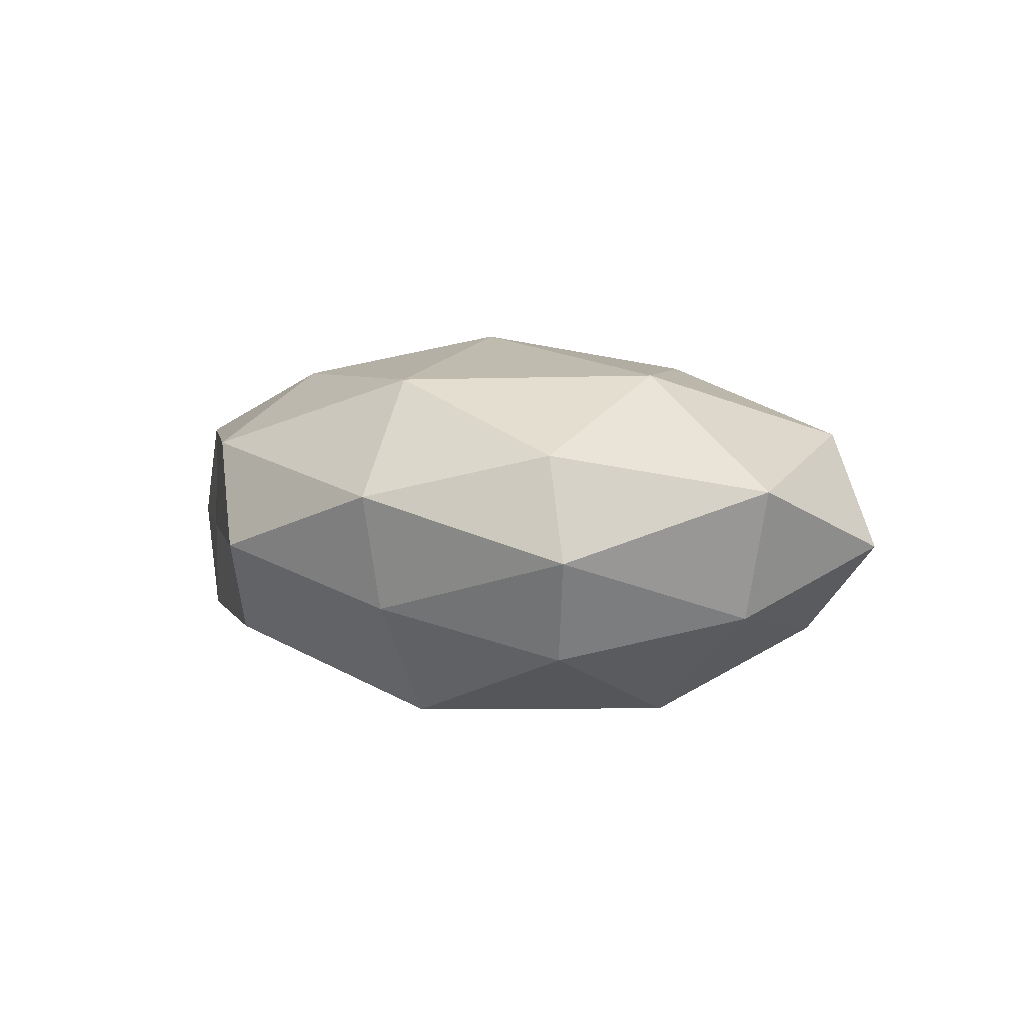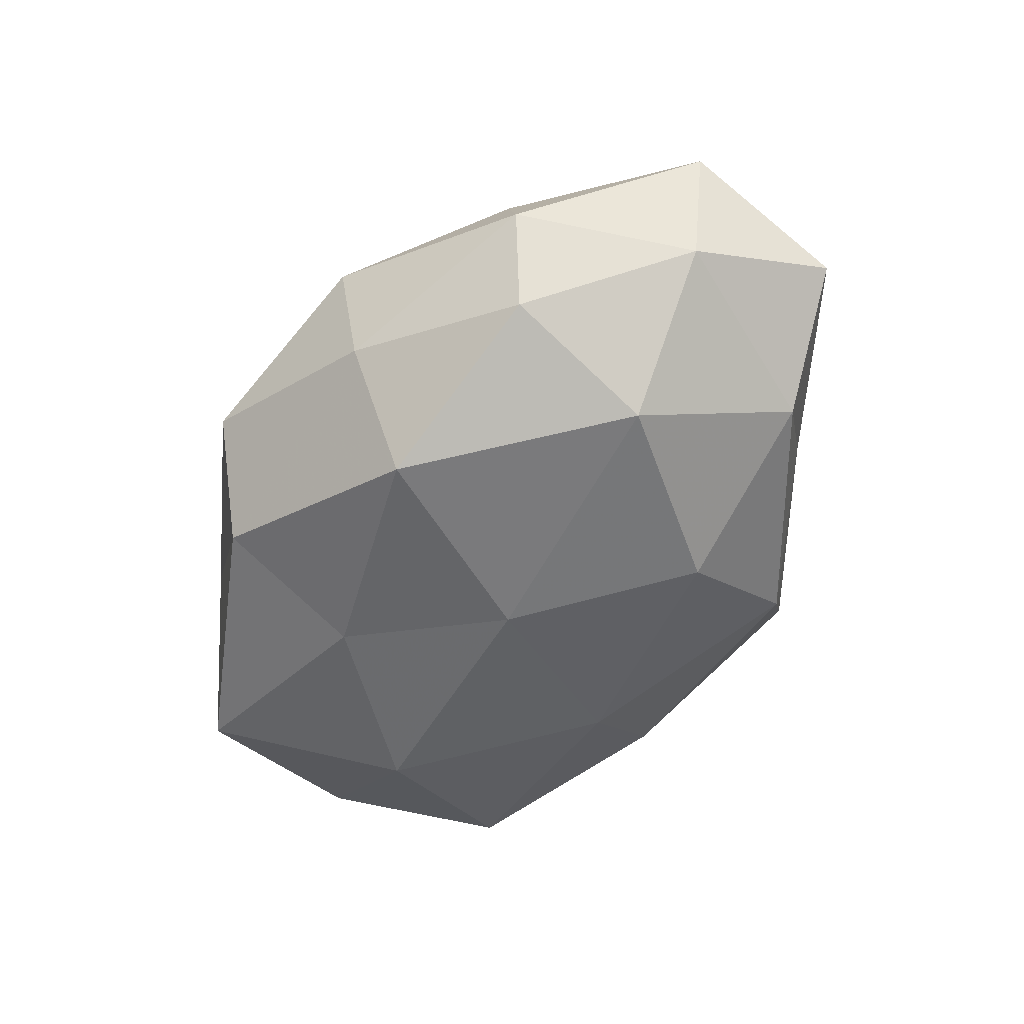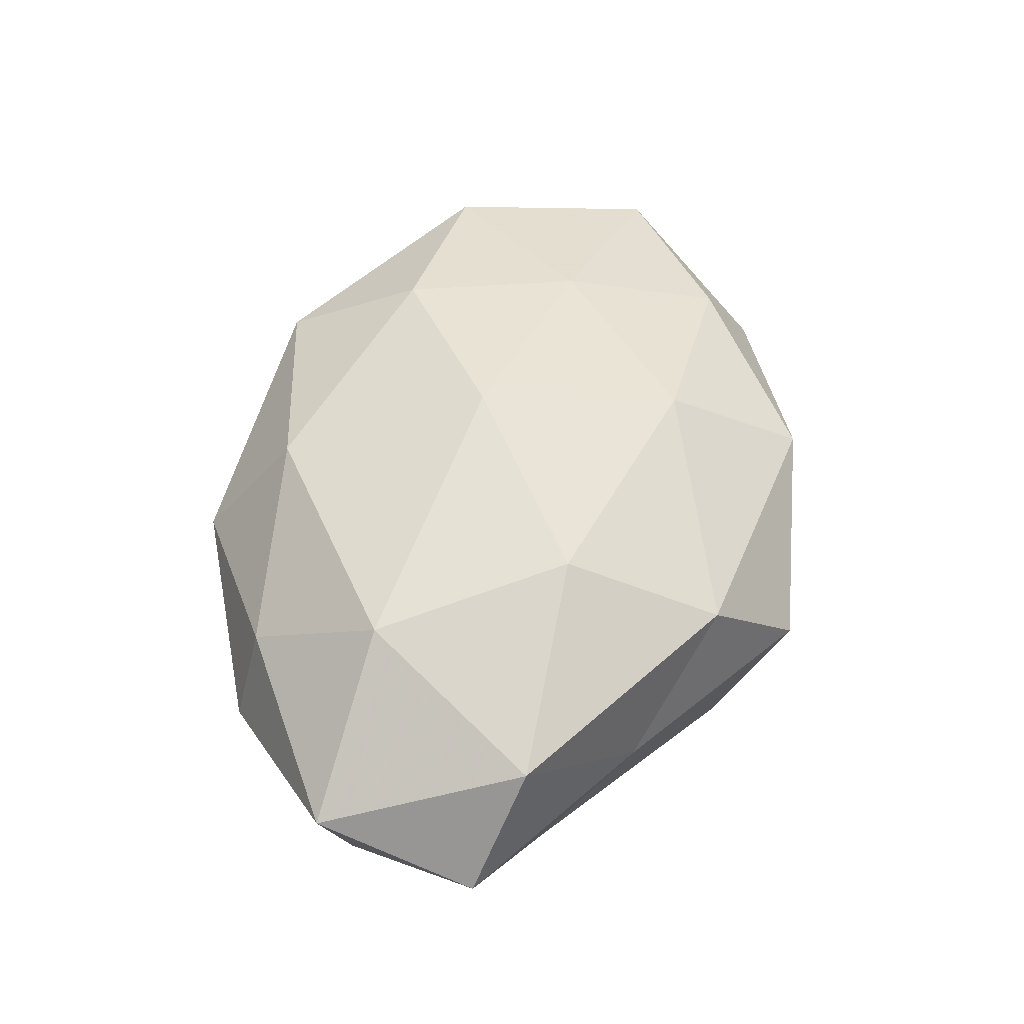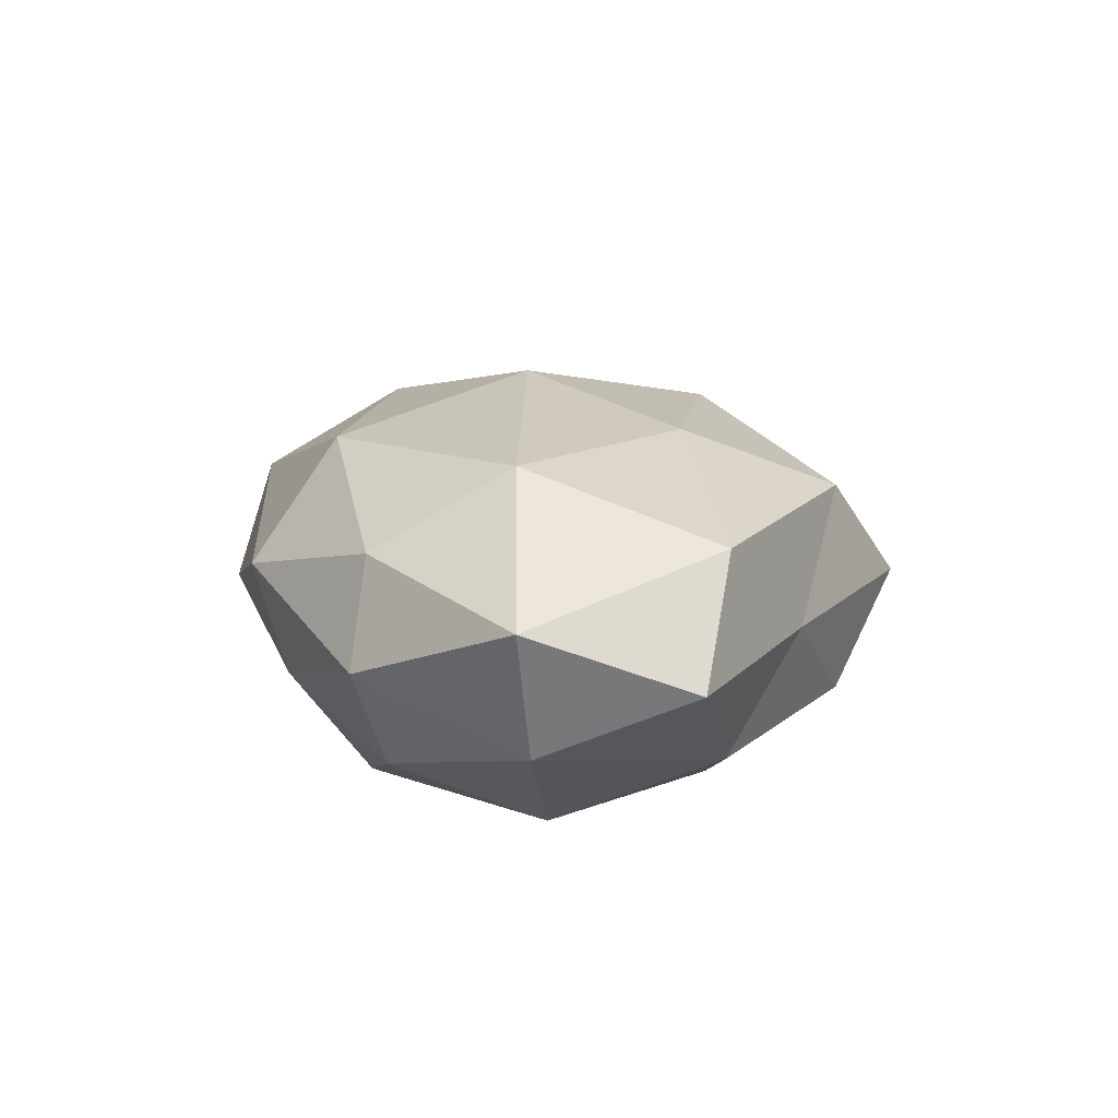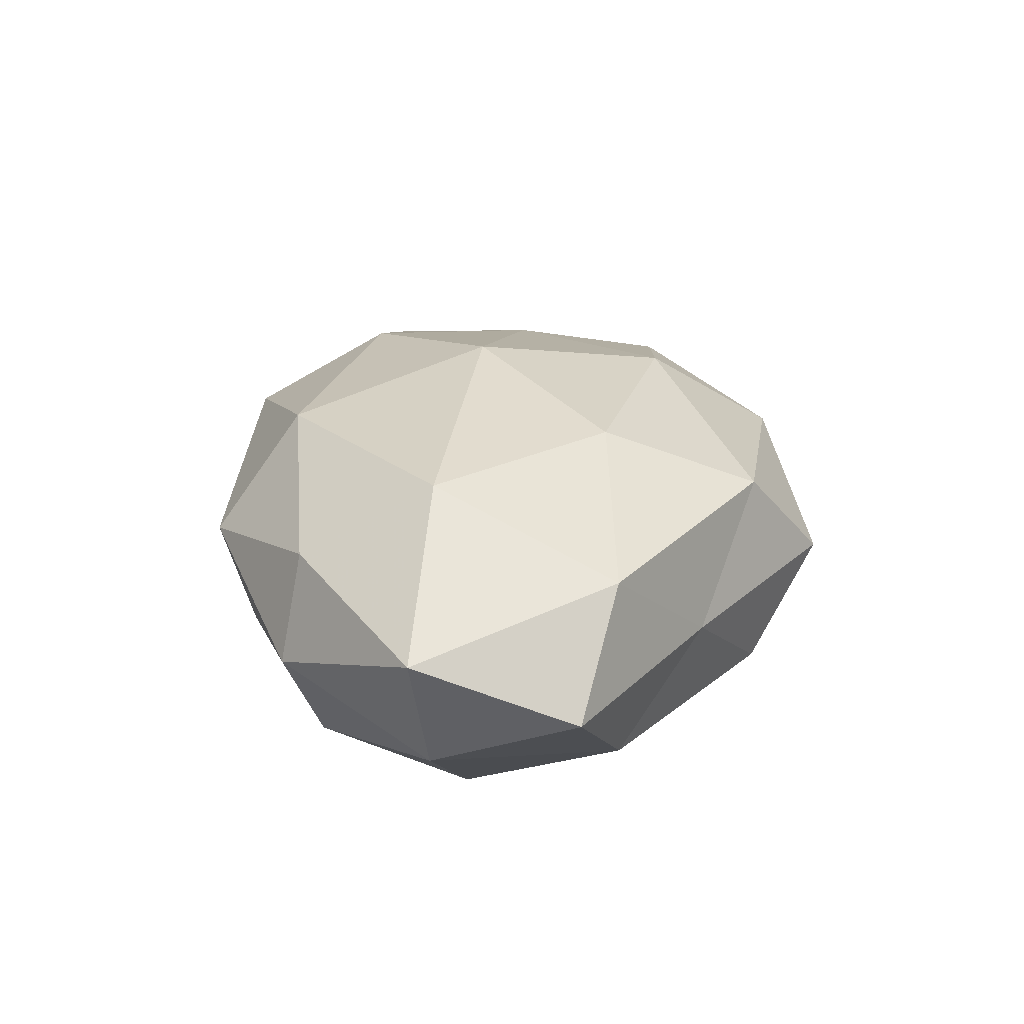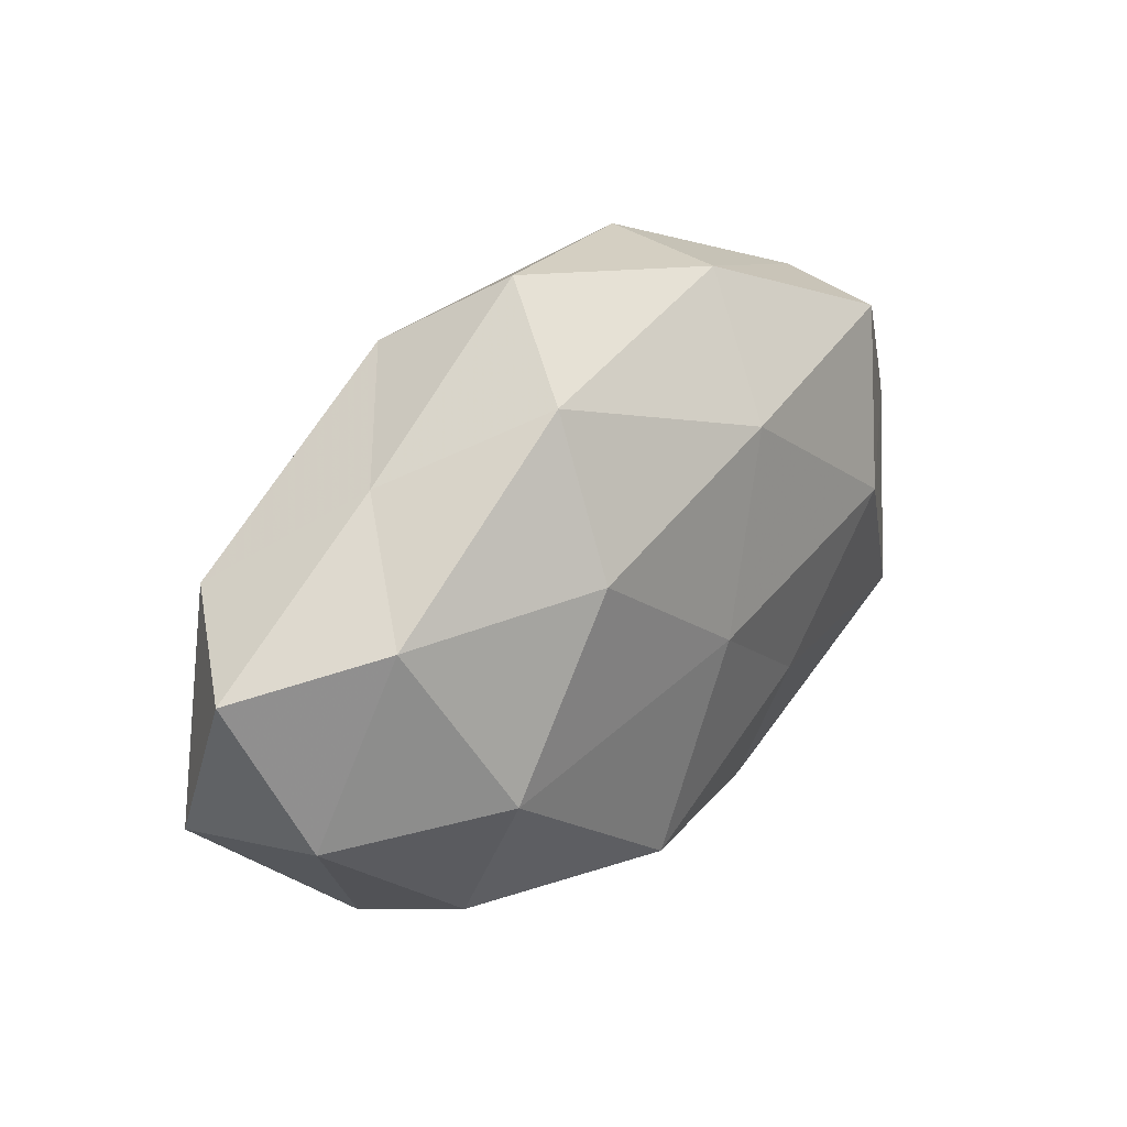
<metadata>
{"format":"obj","ext":"obj","renderer":"f3d","projection":"perspective","resolution":1024,"background":"white","views":[{"elev":3.0,"azim":48.4,"up":"+Z"},{"elev":-57.1,"azim":55.1,"up":"+Z"},{"elev":54.7,"azim":106.2,"up":"+Z"},{"elev":12.9,"azim":85.2,"up":"+Z"},{"elev":23.9,"azim":93.0,"up":"+Z"},{"elev":34.0,"azim":132.3,"up":"+Y"}]}
</metadata>
<code>
v -0.05421 0.006294 -0.006841
v -0.04303 0.02597 0.001547
v 0.01627 0.03555 -0.0126
v 0.03437 -0.003161 -0.02323
v 0.02015 0.01452 0.02196
v -0.05731 -0.01372 0.0002237
v -0.01995 -0.01971 0.02144
v 0.03289 0.02766 -0.0001314
v -0.01754 0.03793 -0.006417
v -0.0172 -0.03738 0.01161
v -0.04554 -0.01968 0.01301
v -0.03266 -0.0283 -0.0009511
v -0.01704 -0.03372 -0.01426
v 0.008741 0.04404 0.001107
v 0.01918 0.01822 -0.02256
v -0.04123 0.02584 -0.01305
v 0.0104 -0.02419 -0.02393
v -0.03016 0.001304 0.01887
v 0.04059 -0.02645 -0.002561
v 0.01745 0.03457 0.01415
v -0.04785 -0.01812 -0.01399
v 0.0002009 -0.003012 0.02665
v 0.0353 -0.02224 -0.01519
v -0.0106 0.02142 0.02158
v -0.03451 0.004982 -0.02033
v -0.01114 0.02402 -0.01953
v 0.05229 -0.006425 -0.009707
v 0.05749 0.01243 -0.001332
v -0.05609 0.005238 0.009135
v -0.01784 0.03807 0.00965
v 0.04231 0.01715 -0.01338
v 0.047 0.01658 0.01288
v 0.03613 -0.006897 0.02063
v -0.0185 -0.01422 -0.02039
v 0.01638 -0.0386 0.005194
v -0.008773 -0.04185 -0.002065
v 0.03579 -0.02433 0.01053
v -0.03655 0.021 0.01428
v 0.05768 -0.008362 0.006243
v 0.01478 -0.03452 -0.009416
v 0.01133 -0.02778 0.02016
v -0.0009088 0.001199 -0.02409
f 11 10 7
f 6 12 11
f 12 10 11
f 8 3 14
f 14 3 9
f 1 2 16
f 16 2 9
f 11 7 18
f 8 14 20
f 6 1 21
f 6 21 12
f 21 13 12
f 18 7 22
f 4 23 17
f 5 20 24
f 24 22 5
f 18 22 24
f 1 16 25
f 1 25 21
f 3 26 9
f 3 15 26
f 9 26 16
f 25 16 26
f 27 23 4
f 27 19 23
f 29 2 1
f 6 29 1
f 6 11 29
f 11 18 29
f 2 30 9
f 9 30 14
f 20 14 30
f 20 30 24
f 31 3 8
f 31 15 3
f 31 4 15
f 27 4 31
f 28 31 8
f 28 27 31
f 32 20 5
f 8 20 32
f 28 8 32
f 33 5 22
f 32 5 33
f 13 34 17
f 21 34 13
f 21 25 34
f 12 36 10
f 12 13 36
f 10 36 35
f 19 37 35
f 38 18 24
f 29 38 2
f 29 18 38
f 2 38 30
f 24 30 38
f 39 19 27
f 28 39 27
f 28 32 39
f 32 33 39
f 39 37 19
f 39 33 37
f 13 17 40
f 40 17 23
f 23 19 40
f 19 35 40
f 36 13 40
f 40 35 36
f 7 10 41
f 41 22 7
f 33 22 41
f 10 35 41
f 37 33 41
f 41 35 37
f 15 4 42
f 4 17 42
f 42 26 15
f 25 26 42
f 42 17 34
f 34 25 42

</code>
